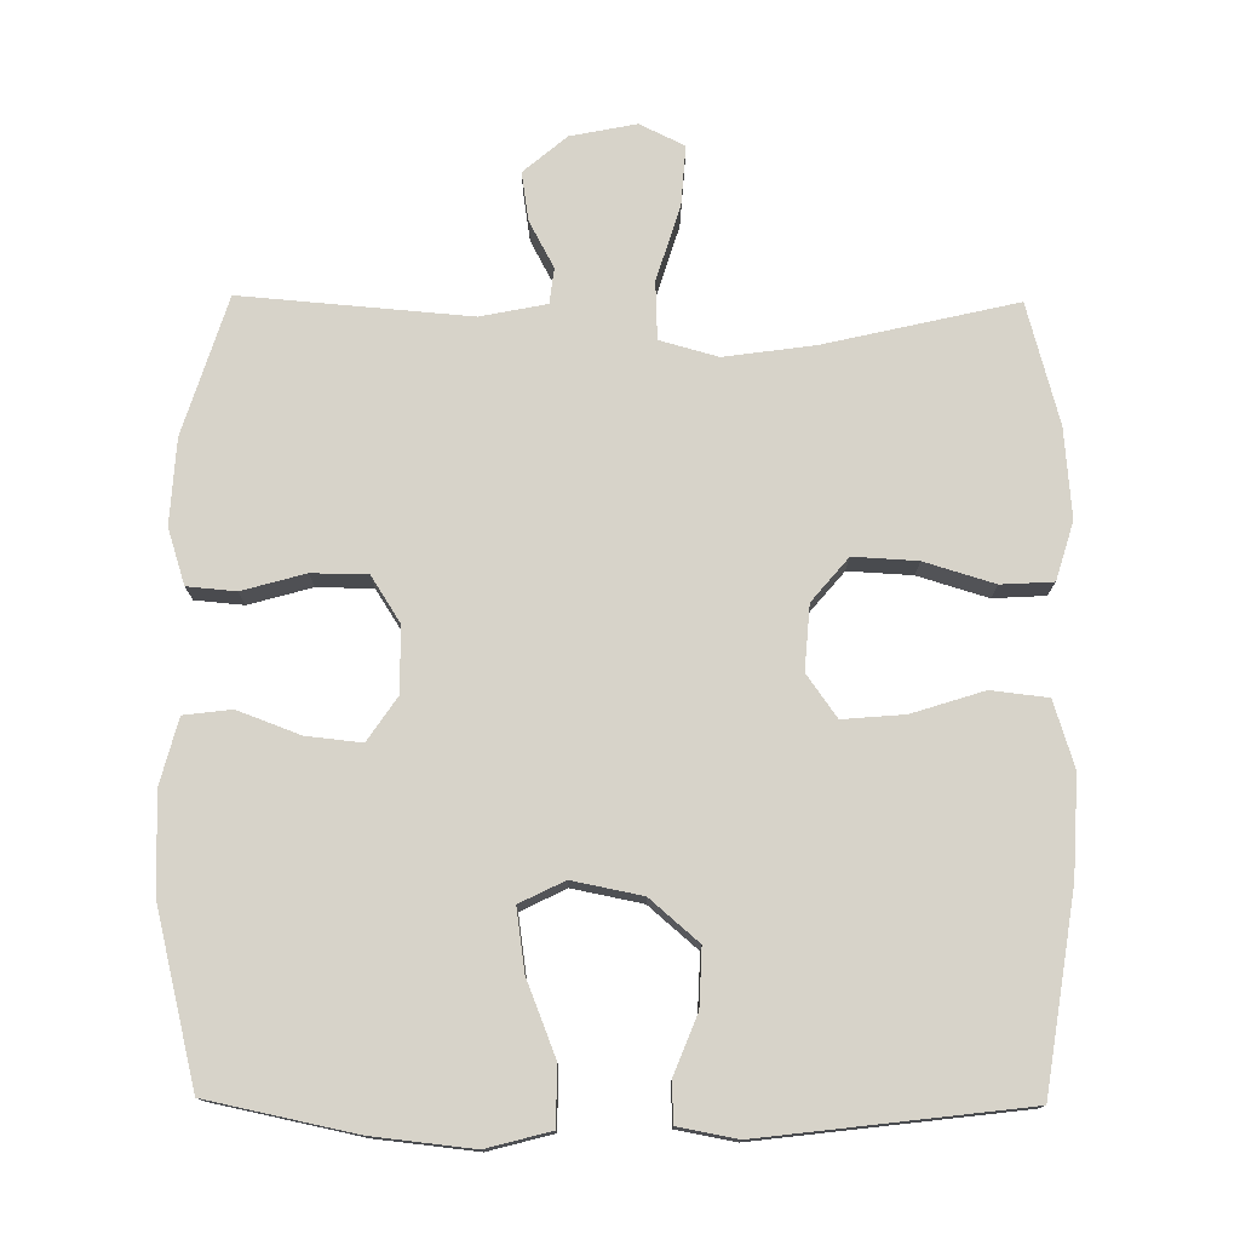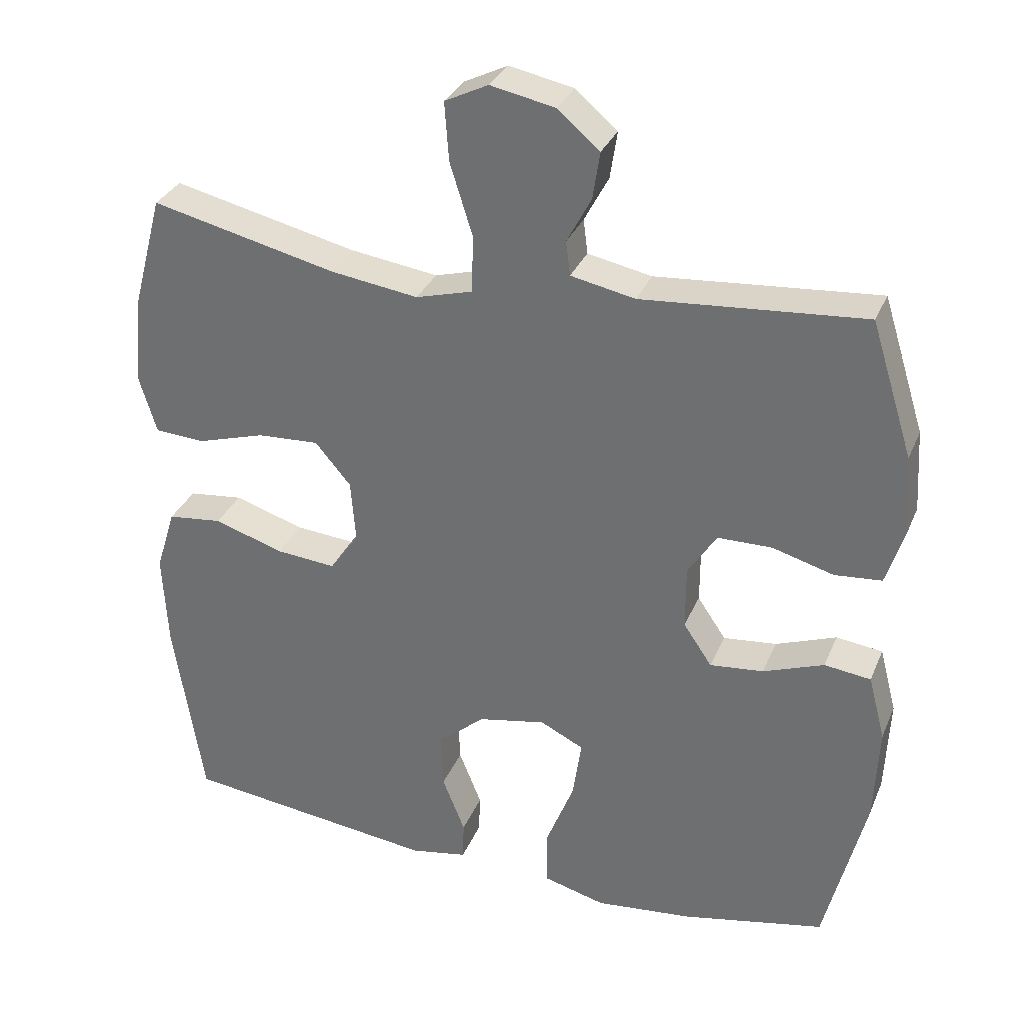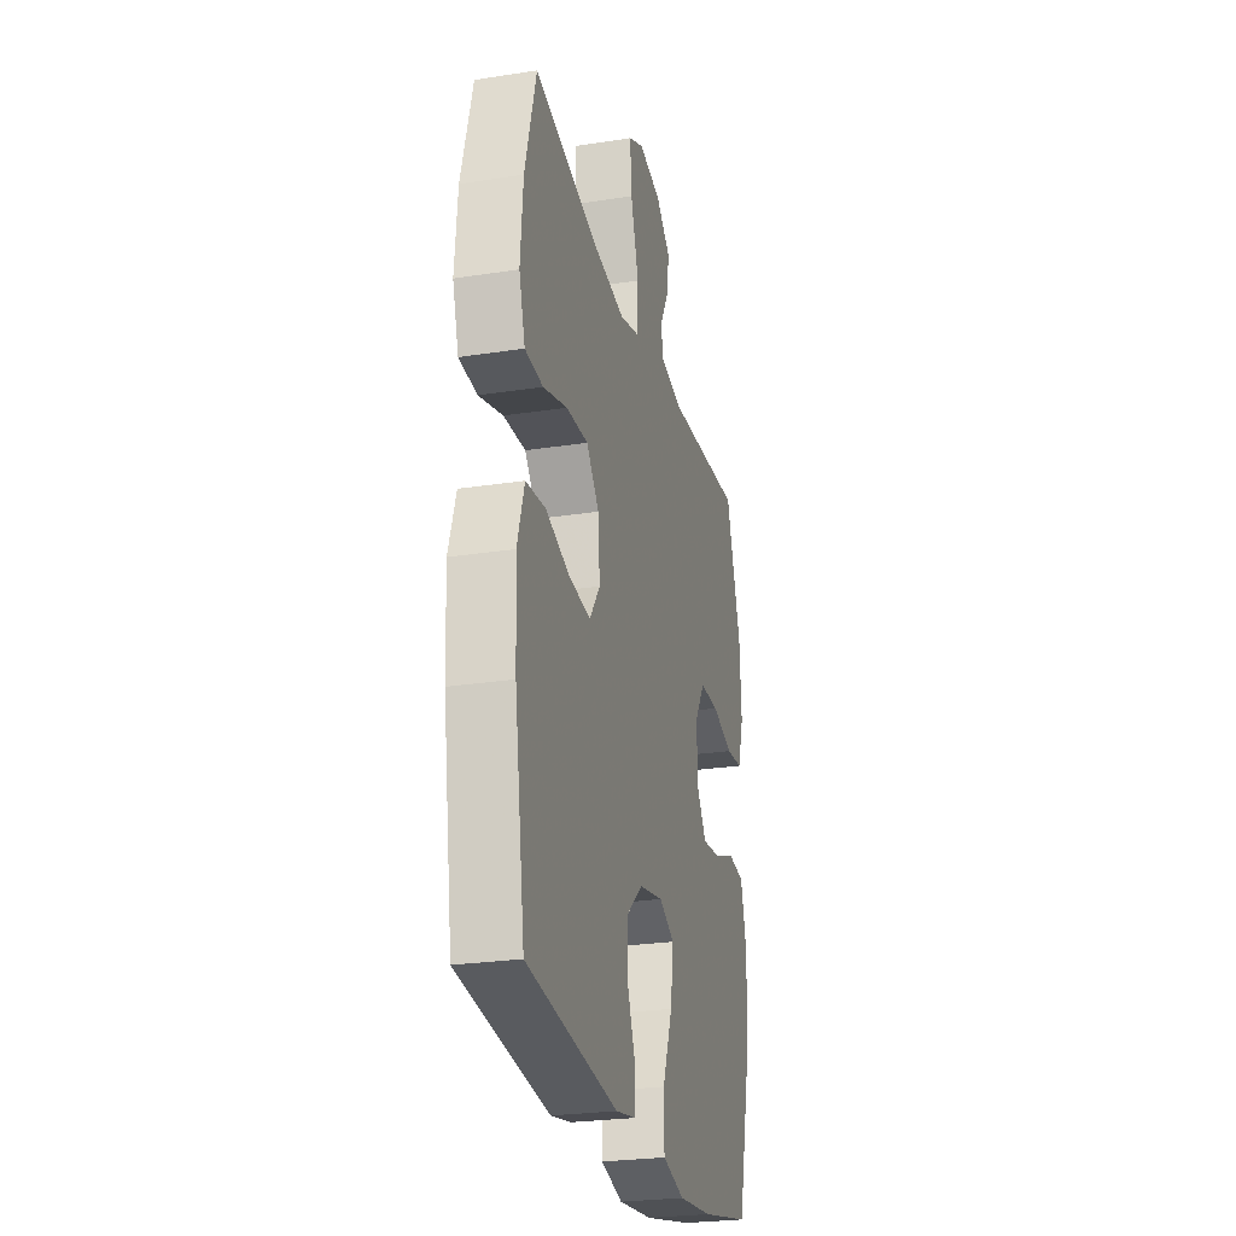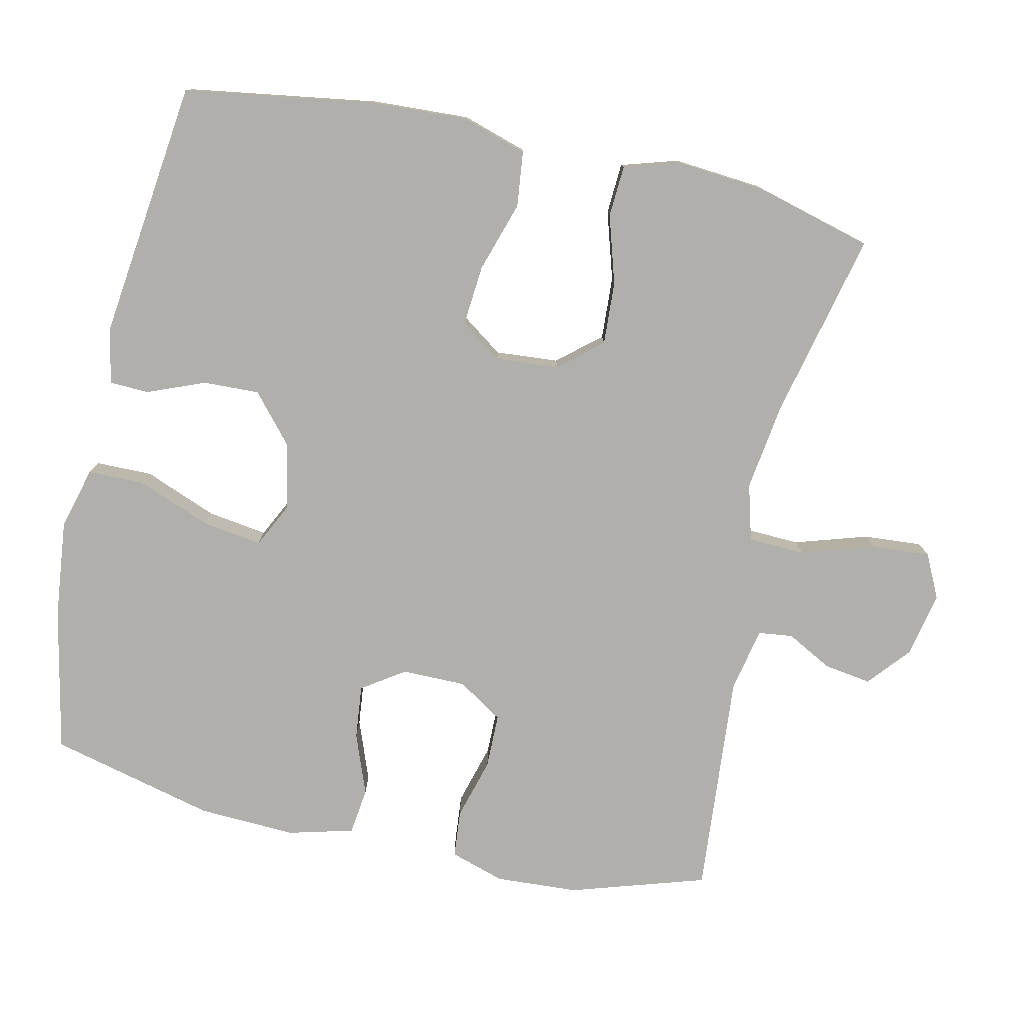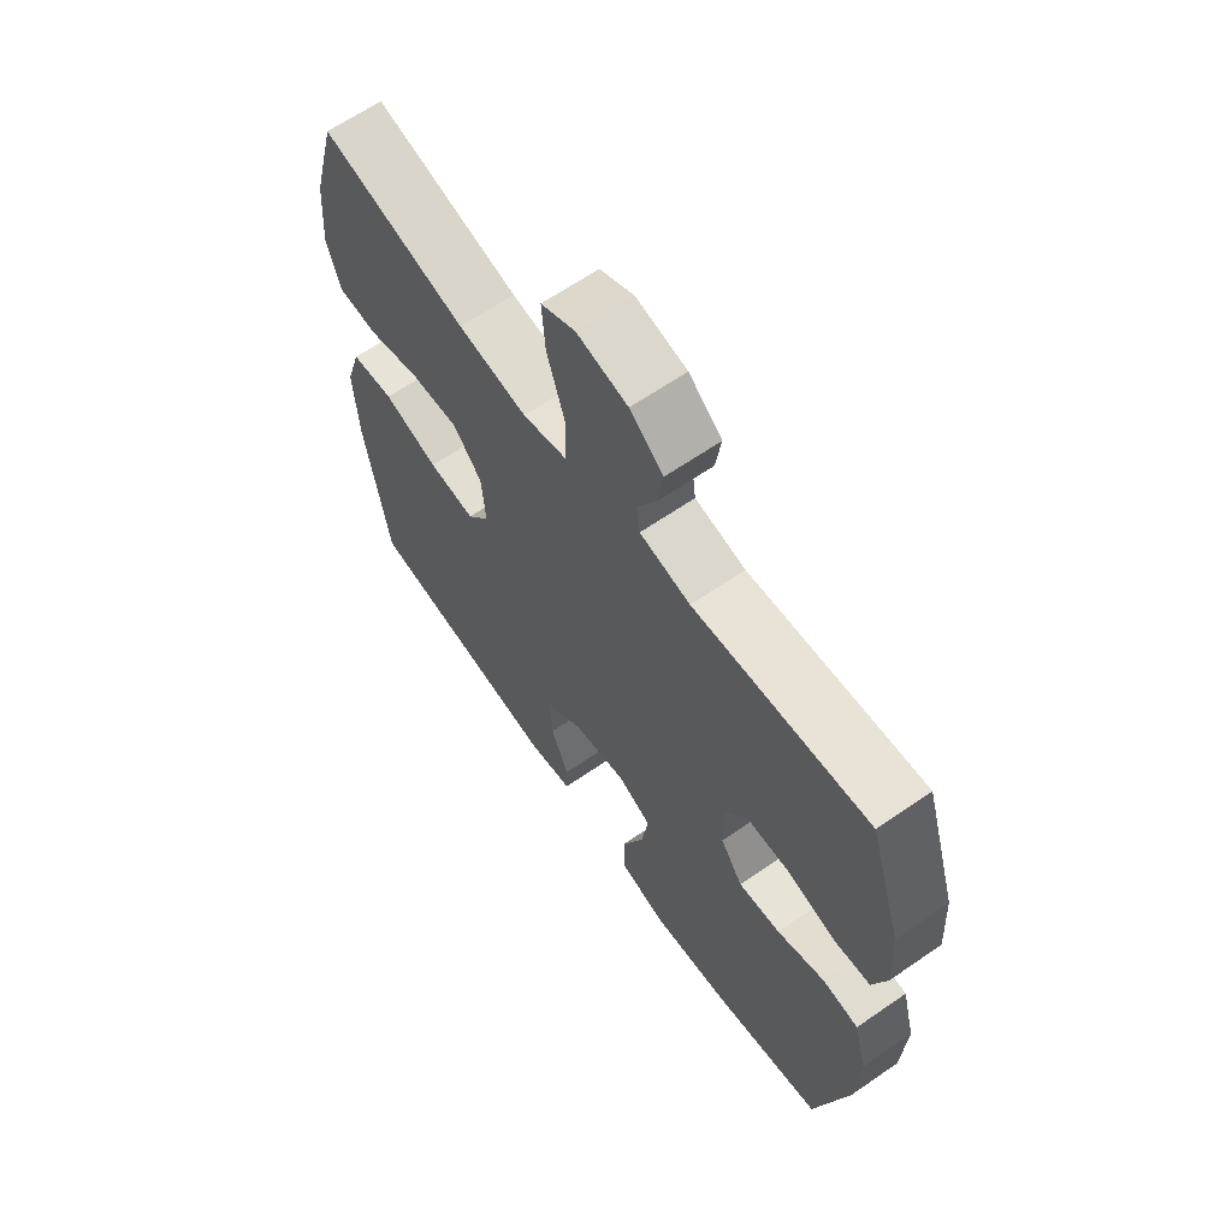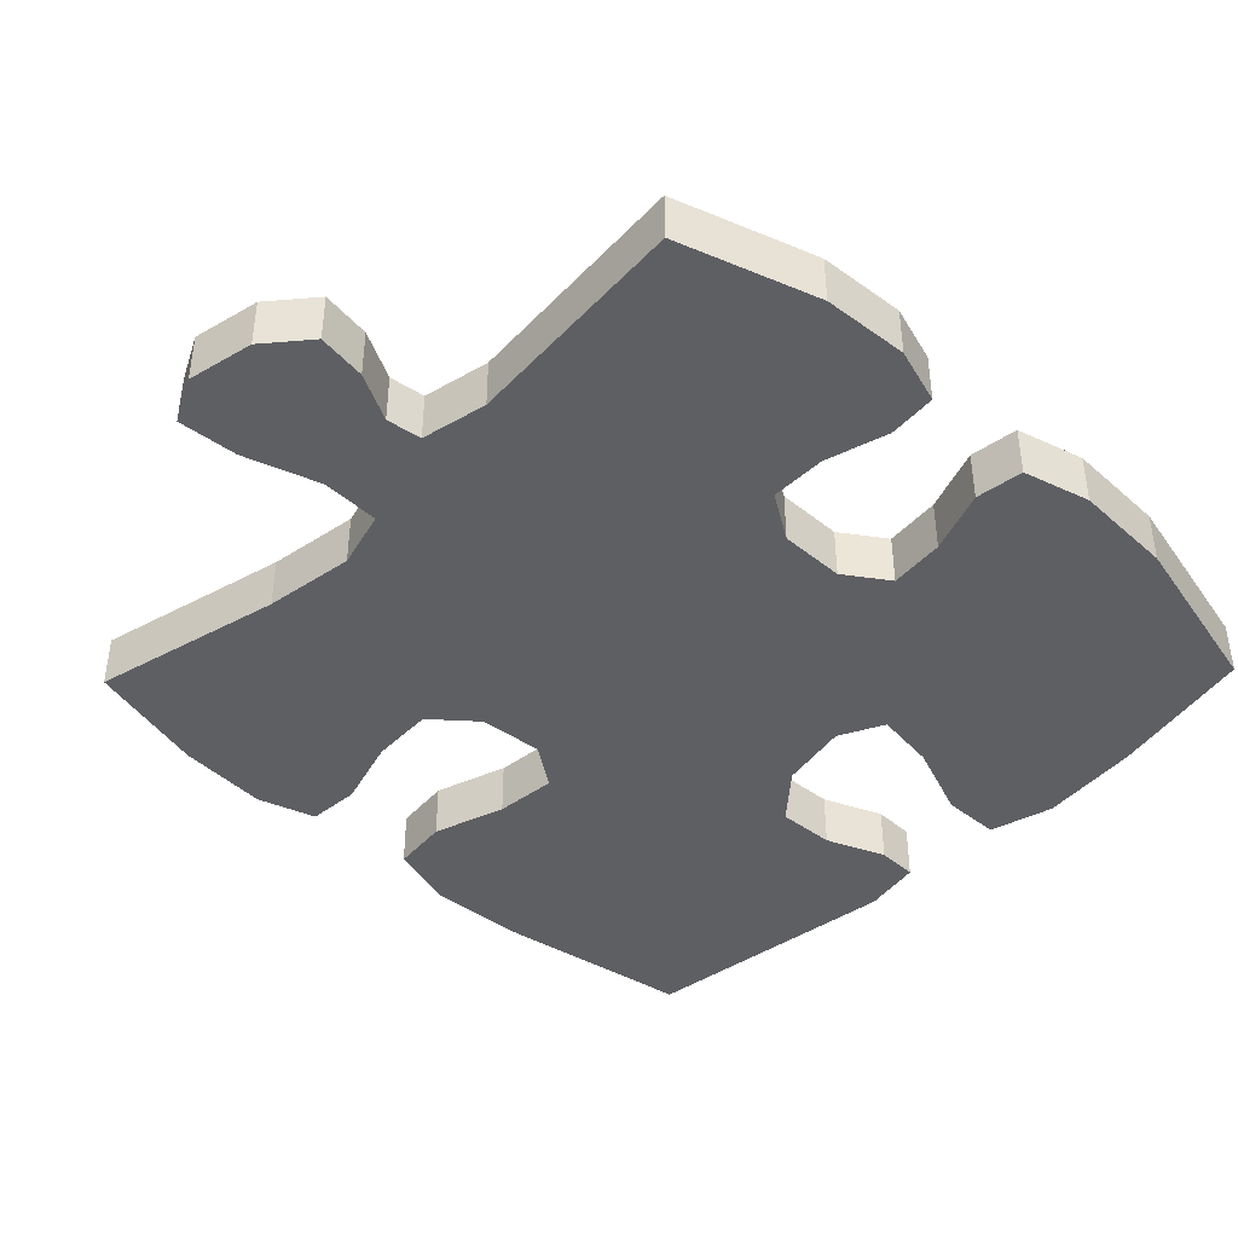
<metadata>
{"format":"obj","ext":"obj","renderer":"f3d","projection":"perspective","resolution":1024,"background":"white","views":[{"elev":76.3,"azim":-179.5,"up":"+Y"},{"elev":32.0,"azim":20.3,"up":"+Z"},{"elev":-25.9,"azim":-76.2,"up":"+Z"},{"elev":-78.1,"azim":-102.6,"up":"+Y"},{"elev":64.5,"azim":55.2,"up":"+Z"},{"elev":-42.0,"azim":46.0,"up":"+Y"}]}
</metadata>
<code>
v -0.5 0.07 0.5
v -0.24 0.07 0.44
v -0.117 0.07 0.423
v -0.038 0.07 0.445
v -0.035 0.07 0.524
v -0.067 0.07 0.626
v -0.073 0.07 0.708
v -0.012 0.07 0.738
v 0.078 0.07 0.72
v 0.137 0.07 0.67
v 0.127 0.07 0.604
v 0.093 0.07 0.54
v 0.099 0.07 0.492
v 0.189 0.07 0.474
v 0.5 0.07 0.5
v 0.559 0.07 0.312
v 0.566 0.07 0.196
v 0.542 0.07 0.12
v 0.476 0.07 0.114
v 0.39 0.07 0.138
v 0.314 0.07 0.137
v 0.274 0.07 0.074
v 0.274 0.07 -0.015
v 0.314 0.07 -0.074
v 0.389 0.07 -0.066
v 0.474 0.07 -0.034
v 0.539 0.07 -0.042
v 0.563 0.07 -0.133
v 0.557 0.07 -0.269
v 0.5 0.07 -0.5
v 0.3 0.07 -0.542
v 0.163 0.07 -0.557
v 0.076 0.07 -0.534
v 0.075 0.07 -0.455
v 0.115 0.07 -0.353
v 0.127 0.07 -0.269
v 0.066 0.07 -0.239
v -0.029 0.07 -0.258
v -0.095 0.07 -0.315
v -0.092 0.07 -0.393
v -0.06 0.07 -0.473
v -0.062 0.07 -0.528
v -0.142 0.07 -0.543
v -0.5 0.07 -0.5
v -0.541 0.07 -0.236
v -0.548 0.07 -0.101
v -0.52 0.07 -0.011
v -0.443 0.07 -0.002
v -0.345 0.07 -0.033
v -0.261 0.07 -0.04
v -0.22 0.07 0.018
v -0.227 0.07 0.106
v -0.277 0.07 0.165
v -0.364 0.07 0.16
v -0.459 0.07 0.131
v -0.53 0.07 0.135
v -0.554 0.07 0.214
v -0.544 0.07 0.336
v -0.5 0 0.5
v -0.24 0 0.44
v -0.117 0 0.423
v -0.038 0 0.445
v -0.035 0 0.524
v -0.067 0 0.626
v -0.073 0 0.708
v -0.012 0 0.738
v 0.078 0 0.72
v 0.137 0 0.67
v 0.127 0 0.604
v 0.093 0 0.54
v 0.099 0 0.492
v 0.189 0 0.474
v 0.5 0 0.5
v 0.559 0 0.312
v 0.566 0 0.196
v 0.542 0 0.12
v 0.476 0 0.114
v 0.39 0 0.138
v 0.314 0 0.137
v 0.274 0 0.074
v 0.274 0 -0.015
v 0.314 0 -0.074
v 0.389 0 -0.066
v 0.474 0 -0.034
v 0.539 0 -0.042
v 0.563 0 -0.133
v 0.557 0 -0.269
v 0.5 0 -0.5
v 0.3 0 -0.542
v 0.163 0 -0.557
v 0.076 0 -0.534
v 0.075 0 -0.455
v 0.115 0 -0.353
v 0.127 0 -0.269
v 0.066 0 -0.239
v -0.029 0 -0.258
v -0.095 0 -0.315
v -0.092 0 -0.393
v -0.06 0 -0.473
v -0.062 0 -0.528
v -0.142 0 -0.543
v -0.5 0 -0.5
v -0.541 0 -0.236
v -0.548 0 -0.101
v -0.52 0 -0.011
v -0.443 0 -0.002
v -0.345 0 -0.033
v -0.261 0 -0.04
v -0.22 0 0.018
v -0.227 0 0.106
v -0.277 0 0.165
v -0.364 0 0.16
v -0.459 0 0.131
v -0.53 0 0.135
v -0.554 0 0.214
v -0.544 0 0.336
f 58 1 2
f 57 58 2
f 56 57 2
f 55 56 2
f 54 55 2
f 53 54 2 3
f 52 53 3 4
f 51 52 4
f 47 48 49
f 46 47 49
f 45 46 49
f 44 45 49
f 43 44 49
f 42 43 49
f 41 42 49
f 40 41 49
f 39 40 49 50
f 38 39 50 51
f 33 34 35
f 32 33 35
f 31 32 35
f 30 31 35
f 29 30 35
f 28 29 35
f 27 28 35
f 26 27 35
f 25 26 35
f 24 25 35 36
f 23 24 36 37
f 18 19 20
f 17 18 20
f 16 17 20
f 15 16 20
f 14 15 20
f 13 14 20 21
f 10 11 12
f 9 10 12
f 8 9 12
f 7 8 12
f 6 7 12
f 5 6 12
f 4 5 12 13
f 51 4 13
f 38 51 13
f 37 38 13
f 23 37 13
f 22 23 13
f 13 21 22
f 60 59 116
f 60 116 115
f 60 115 114
f 60 114 113
f 60 113 112
f 61 60 112 111
f 62 61 111 110
f 62 110 109
f 107 106 105
f 107 105 104
f 107 104 103
f 107 103 102
f 107 102 101
f 107 101 100
f 107 100 99
f 107 99 98
f 108 107 98 97
f 109 108 97 96
f 93 92 91
f 93 91 90
f 93 90 89
f 93 89 88
f 93 88 87
f 93 87 86
f 93 86 85
f 93 85 84
f 93 84 83
f 94 93 83 82
f 95 94 82 81
f 78 77 76
f 78 76 75
f 78 75 74
f 78 74 73
f 78 73 72
f 79 78 72 71
f 70 69 68
f 70 68 67
f 70 67 66
f 70 66 65
f 70 65 64
f 70 64 63
f 71 70 63 62
f 71 62 109
f 71 109 96
f 71 96 95
f 71 95 81
f 71 81 80
f 80 79 71
f 1 59 60 2
f 2 60 61 3
f 3 61 62 4
f 4 62 63 5
f 5 63 64 6
f 6 64 65 7
f 7 65 66 8
f 8 66 67 9
f 9 67 68 10
f 10 68 69 11
f 11 69 70 12
f 12 70 71 13
f 13 71 72 14
f 14 72 73 15
f 15 73 74 16
f 16 74 75 17
f 17 75 76 18
f 18 76 77 19
f 19 77 78 20
f 20 78 79 21
f 21 79 80 22
f 22 80 81 23
f 23 81 82 24
f 24 82 83 25
f 25 83 84 26
f 26 84 85 27
f 27 85 86 28
f 28 86 87 29
f 29 87 88 30
f 30 88 89 31
f 31 89 90 32
f 32 90 91 33
f 33 91 92 34
f 34 92 93 35
f 35 93 94 36
f 36 94 95 37
f 37 95 96 38
f 38 96 97 39
f 39 97 98 40
f 40 98 99 41
f 41 99 100 42
f 42 100 101 43
f 43 101 102 44
f 44 102 103 45
f 45 103 104 46
f 46 104 105 47
f 47 105 106 48
f 48 106 107 49
f 49 107 108 50
f 50 108 109 51
f 51 109 110 52
f 52 110 111 53
f 53 111 112 54
f 54 112 113 55
f 55 113 114 56
f 56 114 115 57
f 57 115 116 58
f 58 116 59 1

</code>
